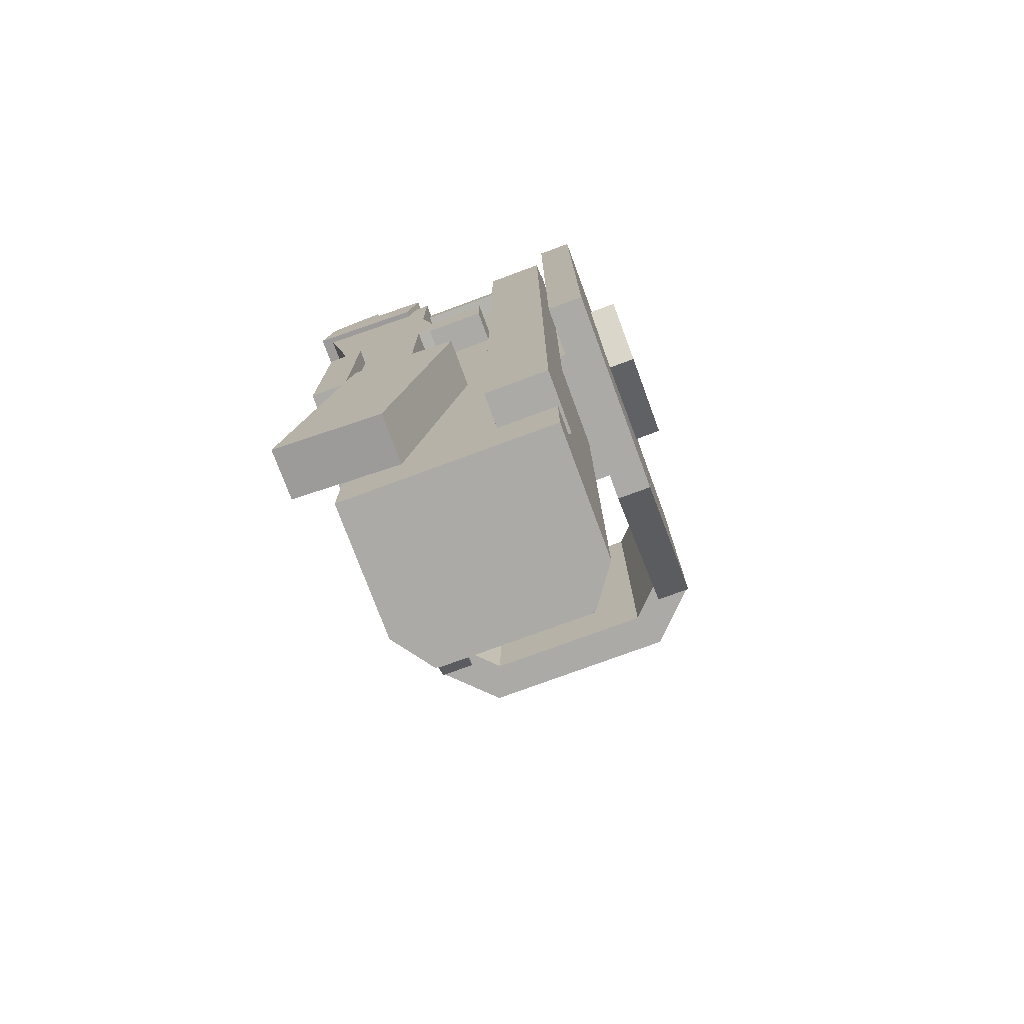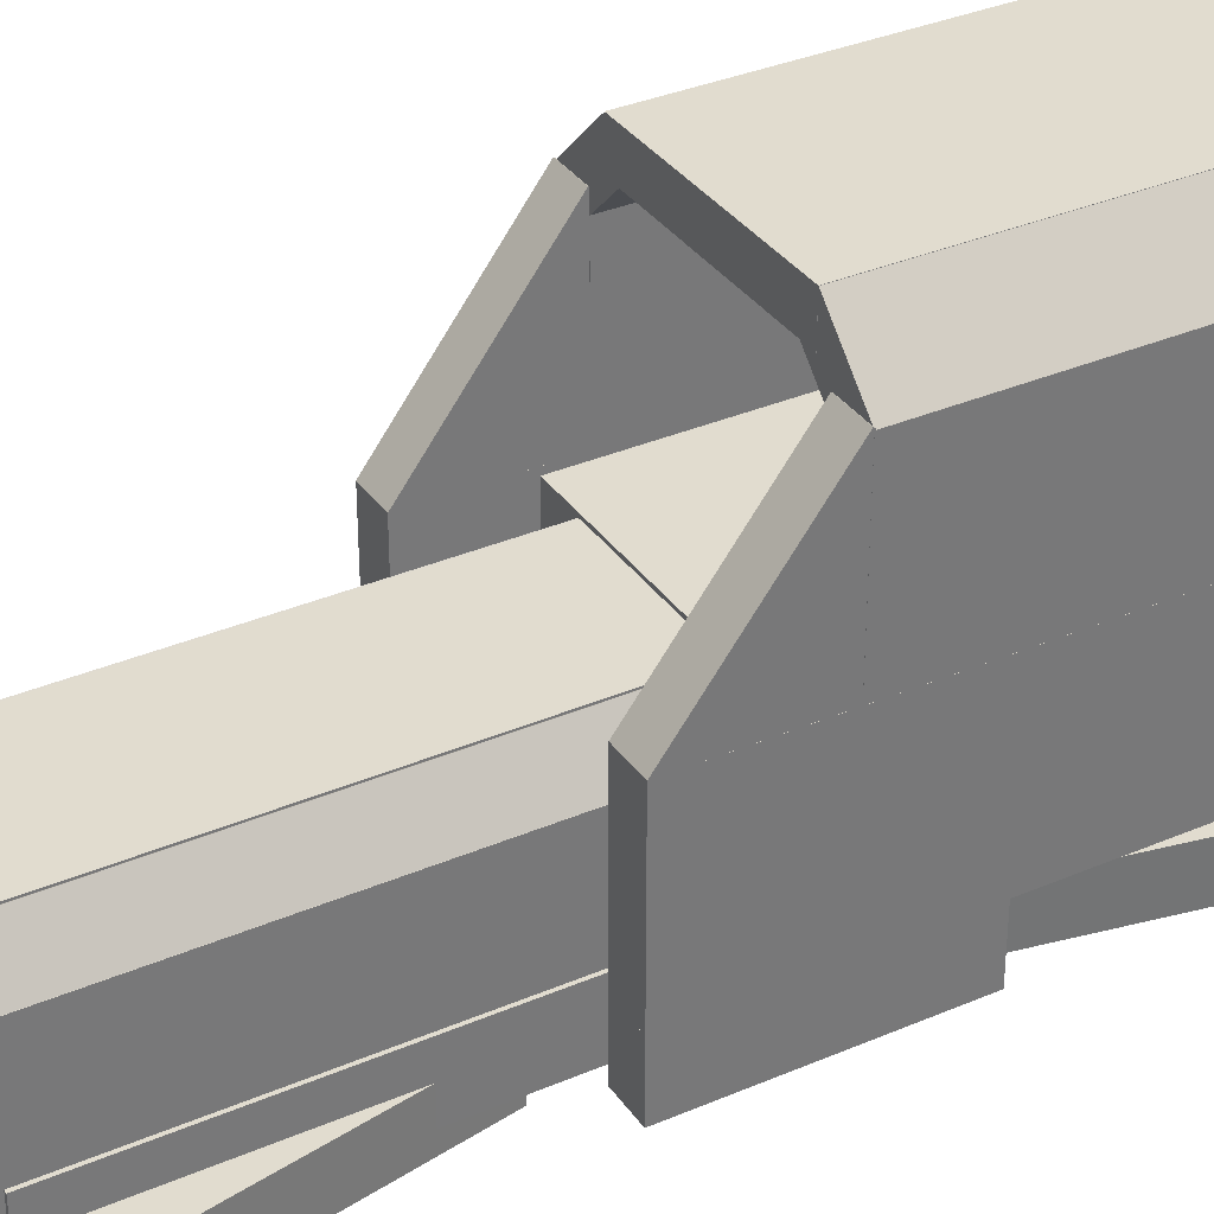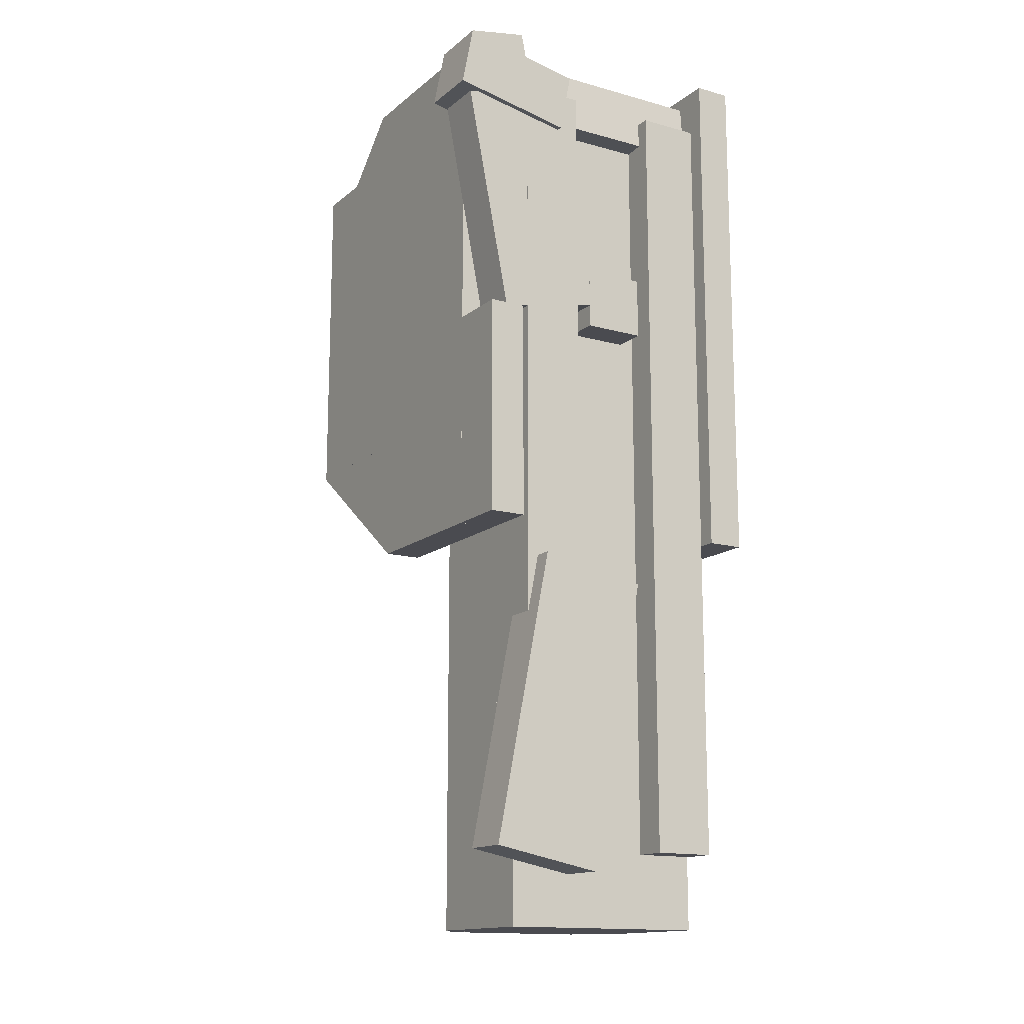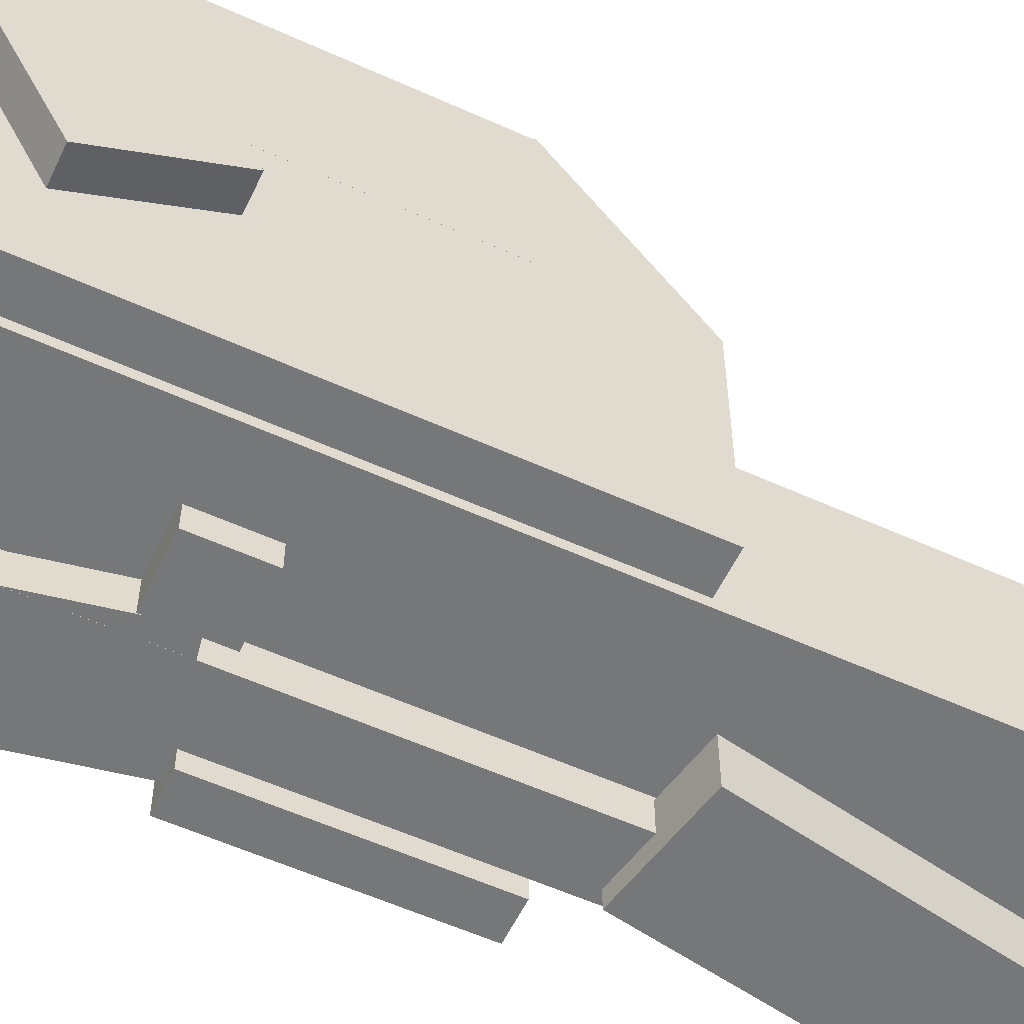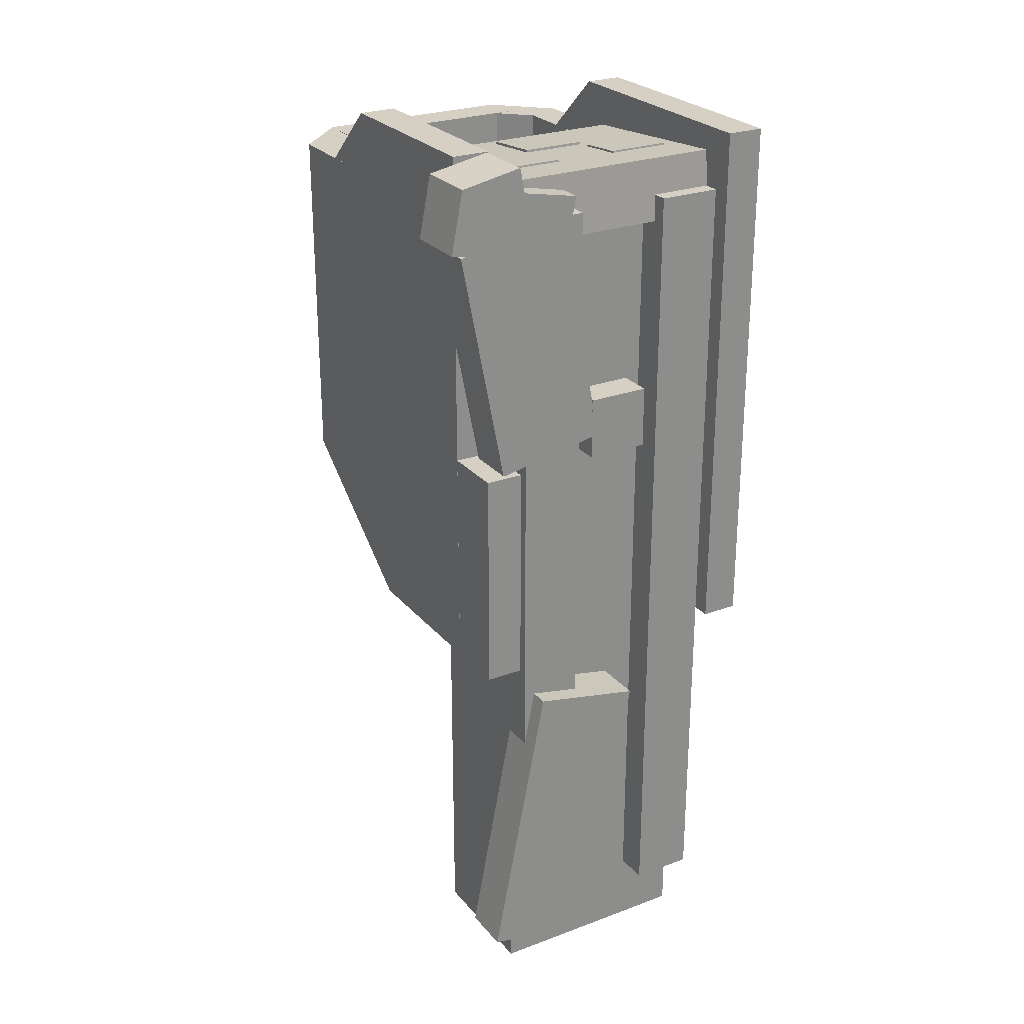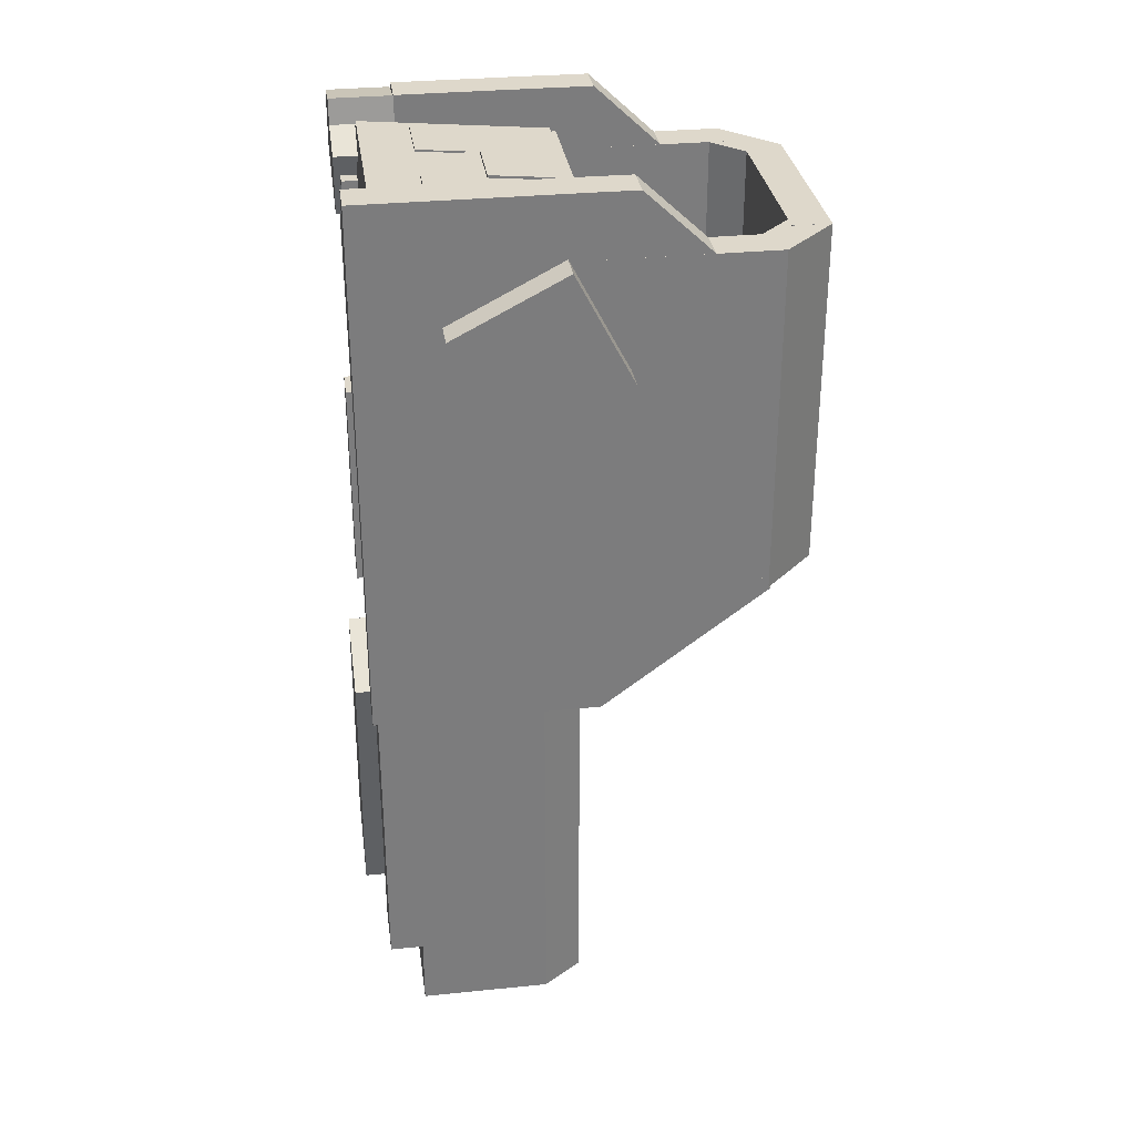
<metadata>
{"format":"obj","ext":"obj","renderer":"f3d","projection":"perspective","resolution":1024,"background":"white","views":[{"elev":-75.8,"azim":20.3,"up":"+Z"},{"elev":34.5,"azim":-119.9,"up":"+Y"},{"elev":-14.5,"azim":-31.2,"up":"+Z"},{"elev":-57.0,"azim":64.7,"up":"+Y"},{"elev":26.0,"azim":-30.5,"up":"+Z"},{"elev":31.6,"azim":81.9,"up":"+Z"}]}
</metadata>
<code>
o holographic
g _ca_scope_1
v 0.03125 1.841 -0.6969
v 0.03125 1.903 -0.6969
v -0.03125 1.903 -0.6969
v -0.03125 1.841 -0.6969
v 0.03125 1.841 -0.6344
v 0.03125 1.903 -0.6344
v -0.03125 1.841 -0.6344
v -0.03125 1.903 -0.6344
f 4 3 2 1
f 1 2 6 5
f 5 6 8 7
f 7 8 3 4
f 6 2 3 8
f 1 5 7 4
g gun_30
v 0.075 1.962 -1.325
v 0.075 2.05 -1.325
v -0.075 2.05 -1.325
v -0.075 1.962 -1.325
v 0.075 1.962 -0.8
v 0.075 2.05 -0.8
v -0.075 1.962 -0.8
v -0.075 2.05 -0.8
v -0.1187 1.834 -0.9187
v -0.1187 1.997 -0.9187
v -0.1562 1.997 -0.9187
v -0.1562 1.834 -0.9187
v -0.1187 1.834 -0.6937
v -0.1187 1.997 -0.6937
v -0.1562 1.834 -0.6937
v -0.1562 1.997 -0.6937
v -0.1187 1.897 -0.9188
v -0.1187 2.059 -0.9188
v -0.1563 2.059 -0.9188
v -0.1563 1.897 -0.9188
v -0.1187 1.897 -0.3812
v -0.1187 2.059 -0.3812
v -0.1563 1.897 -0.3812
v -0.1563 2.059 -0.3812
v -0.1188 2.053 -0.4812
v -0.1188 2.091 -0.4812
v -0.1562 2.091 -0.4812
v -0.1562 2.053 -0.4812
v -0.1188 2.053 -0.3813
v -0.1188 2.091 -0.3813
v -0.1562 2.053 -0.3813
v -0.1562 2.091 -0.3813
v -0.1189 2.023 -0.4544
v -0.1189 2.096 -0.5224
v -0.1561 2.096 -0.5224
v -0.1561 2.023 -0.4544
v -0.1189 2.164 -0.4495
v -0.1561 2.164 -0.4495
v -0.1187 2.059 -0.7937
v -0.1187 2.222 -0.7937
v -0.1562 2.222 -0.7937
v -0.1562 2.059 -0.7937
v -0.1187 2.059 -0.4437
v -0.1187 2.222 -0.4437
v -0.1562 2.059 -0.4437
v -0.1562 2.222 -0.4437
v -0.1297 2.195 -0.7937
v -0.07679 2.248 -0.7937
v -0.1032 2.275 -0.7937
v -0.1297 2.195 -0.4438
v -0.07679 2.248 -0.4438
v -0.1032 2.275 -0.4438
v 0.1562 2.222 -0.7937
v 0.1032 2.275 -0.7937
v 0.07679 2.248 -0.7937
v 0.1297 2.195 -0.7937
v 0.1562 2.222 -0.4438
v 0.1032 2.275 -0.4438
v 0.1297 2.195 -0.4438
v 0.07679 2.248 -0.4438
v 0.1032 2.237 -0.7938
v 0.1032 2.275 -0.7938
v -0.1032 2.275 -0.7938
v -0.1032 2.237 -0.7938
v 0.1032 2.237 -0.4437
v 0.1032 2.275 -0.4437
v -0.1032 2.237 -0.4437
v -0.1032 2.275 -0.4437
v -0.1188 2.224 -0.7946
v -0.1562 2.224 -0.7946
v -0.1188 1.962 -0.789
v -0.1188 2.126 -0.6649
v -0.1562 1.962 -0.789
v -0.1562 2.126 -0.6649
v 0.1562 2.059 -0.9187
v 0.1562 2.224 -0.7946
v 0.1188 2.224 -0.7946
v 0.1188 2.059 -0.9187
v 0.1562 1.962 -0.789
v 0.1562 2.126 -0.6649
v 0.1188 1.962 -0.789
v 0.1188 2.126 -0.6649
v 0.1562 2.059 -0.7937
v 0.1187 2.222 -0.7937
v 0.1187 2.059 -0.7937
v 0.1562 2.059 -0.4437
v 0.1187 2.059 -0.4437
v 0.1187 2.222 -0.4437
v 0.1561 2.023 -0.4544
v 0.1561 2.096 -0.5224
v 0.1189 2.096 -0.5224
v 0.1189 2.023 -0.4544
v 0.1561 2.091 -0.3814
v 0.1561 2.164 -0.4495
v 0.1189 2.091 -0.3814
v 0.1189 2.164 -0.4495
v 0.1562 2.053 -0.4812
v 0.1562 2.091 -0.4812
v 0.1188 2.091 -0.4812
v 0.1188 2.053 -0.4812
v 0.1562 2.053 -0.3813
v 0.1188 2.053 -0.3813
v 0.1875 1.973 -0.61
v 0.1875 2.084 -0.5522
v 0.125 2.084 -0.5522
v 0.125 1.973 -0.61
v 0.1875 1.916 -0.4991
v 0.1875 2.026 -0.4414
v 0.125 1.916 -0.4991
v 0.125 2.026 -0.4414
v 0.1562 1.834 -0.9187
v 0.1187 1.834 -0.9187
v 0.1562 1.834 -0.3812
v 0.1562 2.059 -0.3812
v 0.1187 1.834 -0.3812
v 0.1187 2.059 -0.3812
v -0.04688 1.841 -1.25
v -0.04688 1.903 -1.25
v -0.1094 1.903 -1.25
v -0.1094 1.841 -1.25
v -0.04688 1.841 -0.4375
v -0.04688 1.903 -0.4375
v -0.1094 1.841 -0.4375
v -0.1094 1.903 -0.4375
v 0.1094 1.841 -1.25
v 0.1094 1.903 -1.25
v 0.04688 1.903 -1.25
v 0.04688 1.841 -1.25
v 0.1094 1.841 -0.4375
v 0.1094 1.903 -0.4375
v 0.04688 1.841 -0.4375
v 0.04688 1.903 -0.4375
v 0.1094 1.854 -0.4639
v 0.1094 2.041 -0.4802
v -0.1094 2.041 -0.4802
v -0.1094 1.854 -0.4639
v 0.1094 1.859 -0.4016
v 0.1094 2.046 -0.418
v -0.1094 1.859 -0.4016
v -0.1094 2.046 -0.418
v 0.03125 1.968 -0.4401
v 0.03125 2.03 -0.4455
v -0.03125 2.03 -0.4455
v -0.03125 1.968 -0.4401
v 0.03125 1.971 -0.4089
v 0.03125 2.033 -0.4144
v -0.03125 1.971 -0.4089
v -0.03125 2.033 -0.4144
v -0.03125 1.907 -0.4354
v -0.03125 1.954 -0.4395
v -0.09375 1.954 -0.4395
v -0.09375 1.907 -0.4354
v -0.03125 1.91 -0.4042
v -0.03125 1.956 -0.4083
v -0.09375 1.91 -0.4042
v -0.09375 1.956 -0.4083
v 0.09375 1.907 -0.4354
v 0.09375 1.954 -0.4395
v 0.03125 1.954 -0.4395
v 0.03125 1.907 -0.4354
v 0.09375 1.91 -0.4042
v 0.09375 1.956 -0.4083
v 0.03125 1.91 -0.4042
v 0.03125 1.956 -0.4083
v -0.04474 1.822 -1.273
v -0.04474 1.872 -1.273
v -0.1552 1.872 -1.251
v -0.1552 1.822 -1.251
v 0.0125 1.822 -0.9783
v 0.0125 1.872 -0.9783
v -0.09793 1.822 -0.9568
v -0.09793 1.872 -0.9568
v -0.0245 1.841 -0.6728
v -0.0245 1.891 -0.6728
v -0.1348 1.891 -0.6943
v -0.1348 1.841 -0.6943
v -0.06979 1.841 -0.4398
v -0.06979 1.891 -0.4398
v -0.1801 1.841 -0.4612
v -0.1801 1.891 -0.4612
v -0.07047 1.834 -0.479
v -0.07047 1.897 -0.479
v -0.1932 1.897 -0.4551
v -0.1932 1.834 -0.4551
v -0.05855 1.834 -0.4176
v -0.05855 1.897 -0.4176
v -0.1812 1.834 -0.3937
v -0.1812 1.897 -0.3937
v -0.108 1.834 -0.4431
v -0.108 1.897 -0.4431
v -0.1693 1.897 -0.455
v -0.1693 1.834 -0.455
v -0.1199 1.834 -0.3819
v -0.1199 1.897 -0.3819
v 0.1063 1.875 -1.325
v 0.1063 2.009 -1.325
v -0.1063 2.009 -1.325
v -0.1063 1.875 -1.325
v 0.1063 1.875 -0.4249
v 0.1063 2.009 -0.4249
v -0.1063 1.875 -0.4249
v -0.1063 2.009 -0.4249
v -0.06581 1.98 -1.325
v -0.0365 2.02 -1.325
v -0.07685 2.05 -1.325
v -0.1062 2.009 -1.325
v -0.06581 1.98 -0.4626
v -0.0365 2.02 -0.4626
v -0.1062 2.009 -0.4626
v -0.07685 2.05 -0.4626
v 0.1062 2.009 -1.325
v 0.07685 2.05 -1.325
v 0.0365 2.02 -1.325
v 0.06581 1.98 -1.325
v 0.1062 2.009 -0.4626
v 0.07685 2.05 -0.4626
v 0.06581 1.98 -0.4626
v 0.0365 2.02 -0.4626
v 0.1376 1.903 -0.8251
v 0.1376 2.053 -0.8251
v -0.1376 2.053 -0.8251
v -0.1376 1.903 -0.8251
v 0.1376 1.903 -0.4249
v 0.1376 2.053 -0.4249
v -0.1376 1.903 -0.4249
v -0.1376 2.053 -0.4249
f 12 11 10 9
f 9 10 14 13
f 13 14 16 15
f 15 16 11 12
f 14 10 11 16
f 9 13 15 12
f 20 19 18 17
f 17 18 22 21
f 21 22 24 23
f 23 24 19 20
f 22 18 19 24
f 17 21 23 20
f 28 27 26 25
f 25 26 30 29
f 29 30 32 31
f 31 32 27 28
f 30 26 27 32
f 25 29 31 28
f 36 35 34 33
f 33 34 38 37
f 37 38 40 39
f 39 40 35 36
f 38 34 35 40
f 33 37 39 36
f 44 43 42 41
f 41 42 45 38
f 38 45 46 40
f 40 46 43 44
f 45 42 43 46
f 41 38 40 44
f 50 49 48 47
f 47 48 52 51
f 51 52 54 53
f 53 54 49 50
f 52 48 49 54
f 47 51 53 50
f 49 57 56 55
f 55 56 59 58
f 58 59 60 54
f 54 60 57 49
f 59 56 57 60
f 55 58 54 49
f 64 63 62 61
f 61 62 66 65
f 65 66 68 67
f 67 68 63 64
f 66 62 63 68
f 61 65 67 64
f 72 71 70 69
f 69 70 74 73
f 73 74 76 75
f 75 76 71 72
f 74 70 71 76
f 69 73 75 72
f 27 78 77 26
f 26 77 80 79
f 79 80 82 81
f 81 82 78 27
f 80 77 78 82
f 26 79 81 27
f 86 85 84 83
f 83 84 88 87
f 87 88 90 89
f 89 90 85 86
f 88 84 85 90
f 83 87 89 86
f 93 92 61 91
f 91 61 65 94
f 94 65 96 95
f 95 96 92 93
f 65 61 92 96
f 91 94 95 93
f 100 99 98 97
f 97 98 102 101
f 101 102 104 103
f 103 104 99 100
f 102 98 99 104
f 97 101 103 100
f 108 107 106 105
f 105 106 101 109
f 109 101 103 110
f 110 103 107 108
f 101 106 107 103
f 105 109 110 108
f 114 113 112 111
f 111 112 116 115
f 115 116 118 117
f 117 118 113 114
f 116 112 113 118
f 111 115 117 114
f 120 86 83 119
f 119 83 122 121
f 121 122 124 123
f 123 124 86 120
f 122 83 86 124
f 119 121 123 120
f 128 127 126 125
f 125 126 130 129
f 129 130 132 131
f 131 132 127 128
f 130 126 127 132
f 125 129 131 128
f 136 135 134 133
f 133 134 138 137
f 137 138 140 139
f 139 140 135 136
f 138 134 135 140
f 133 137 139 136
f 144 143 142 141
f 141 142 146 145
f 145 146 148 147
f 147 148 143 144
f 146 142 143 148
f 141 145 147 144
f 152 151 150 149
f 149 150 154 153
f 153 154 156 155
f 155 156 151 152
f 154 150 151 156
f 149 153 155 152
f 160 159 158 157
f 157 158 162 161
f 161 162 164 163
f 163 164 159 160
f 162 158 159 164
f 157 161 163 160
f 168 167 166 165
f 165 166 170 169
f 169 170 172 171
f 171 172 167 168
f 170 166 167 172
f 165 169 171 168
f 176 175 174 173
f 173 174 178 177
f 177 178 180 179
f 179 180 175 176
f 178 174 175 180
f 173 177 179 176
f 184 183 182 181
f 181 182 186 185
f 185 186 188 187
f 187 188 183 184
f 186 182 183 188
f 181 185 187 184
f 192 191 190 189
f 189 190 194 193
f 193 194 196 195
f 195 196 191 192
f 194 190 191 196
f 189 193 195 192
f 200 199 198 197
f 197 198 202 201
f 201 202 196 195
f 195 196 199 200
f 202 198 199 196
f 197 201 195 200
f 206 205 204 203
f 203 204 208 207
f 207 208 210 209
f 209 210 205 206
f 208 204 205 210
f 203 207 209 206
f 214 213 212 211
f 211 212 216 215
f 215 216 218 217
f 217 218 213 214
f 216 212 213 218
f 211 215 217 214
f 222 221 220 219
f 219 220 224 223
f 223 224 226 225
f 225 226 221 222
f 224 220 221 226
f 219 223 225 222
f 230 229 228 227
f 227 228 232 231
f 231 232 234 233
f 233 234 229 230
f 232 228 229 234
f 227 231 233 230
g reticle_1
v 0.03125 2.116 -0.5938
v 0.03125 2.178 -0.5938
v -0.03125 2.178 -0.5938
v -0.03125 2.116 -0.5938
v 0.03125 2.116 -0.5312
v 0.03125 2.178 -0.5312
v -0.03125 2.116 -0.5312
v -0.03125 2.178 -0.5312
f 238 237 236 235
f 235 236 240 239
f 239 240 242 241
f 241 242 237 238
f 240 236 237 242
f 235 239 241 238

</code>
